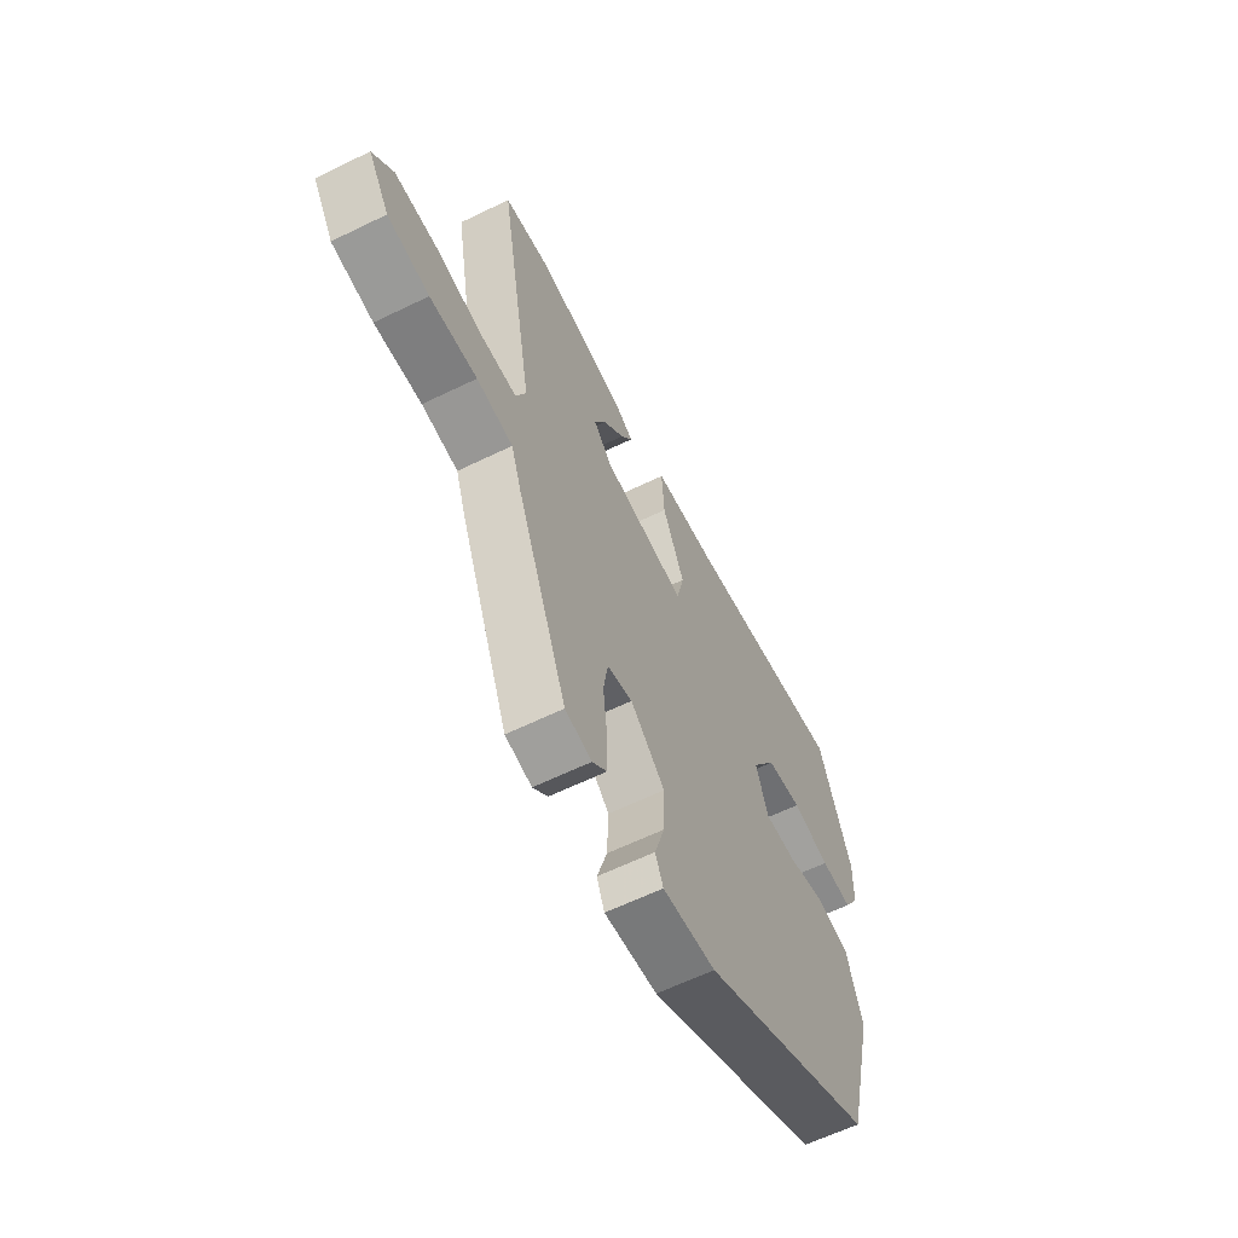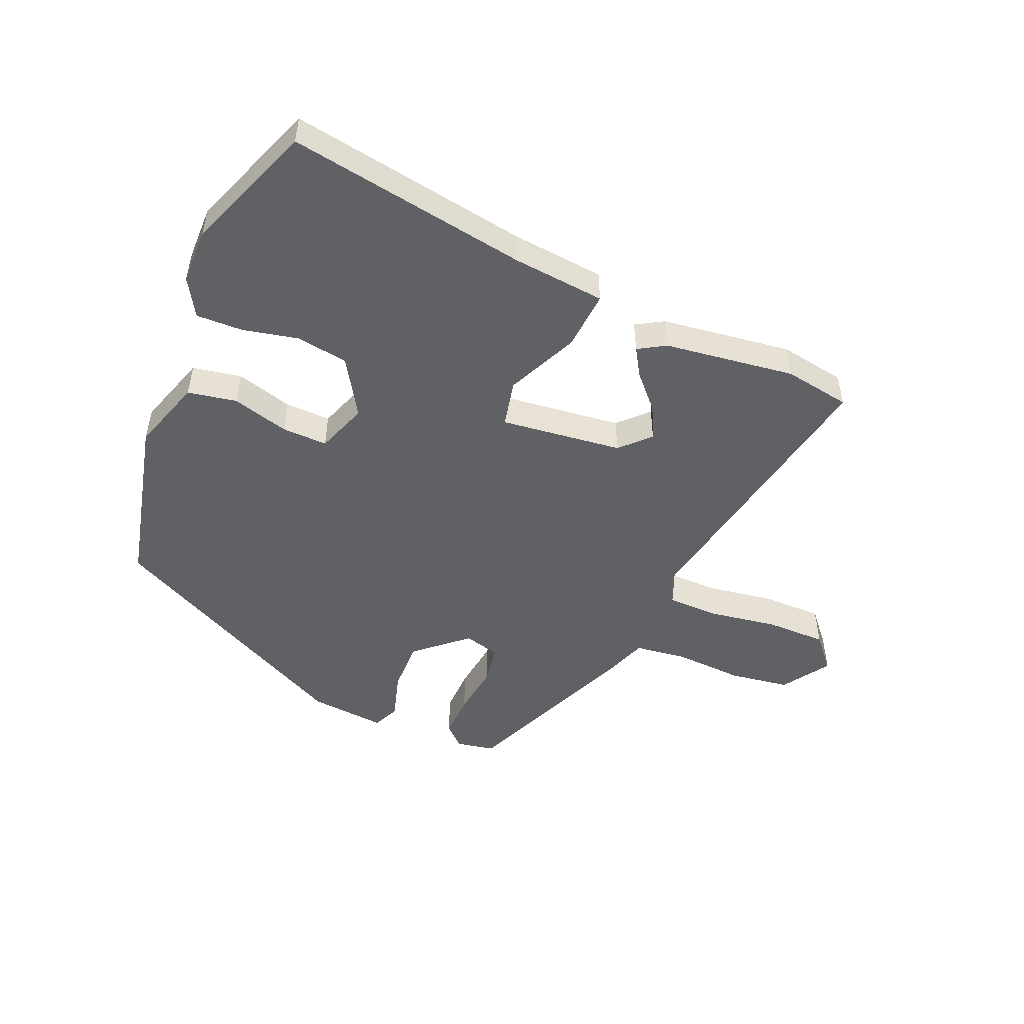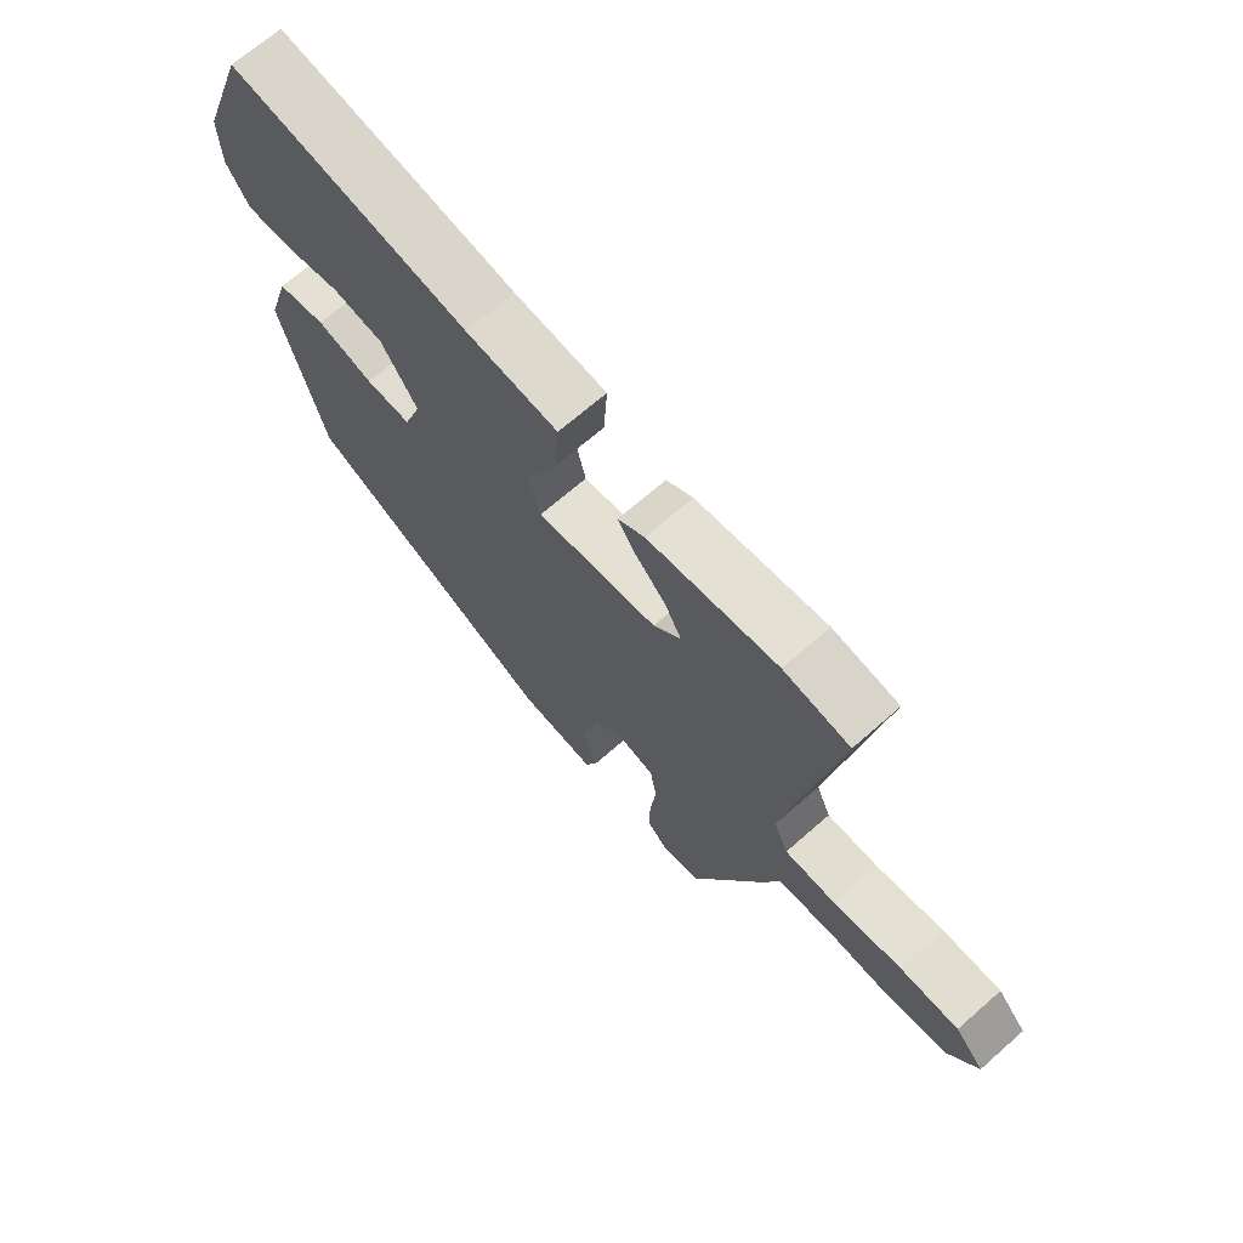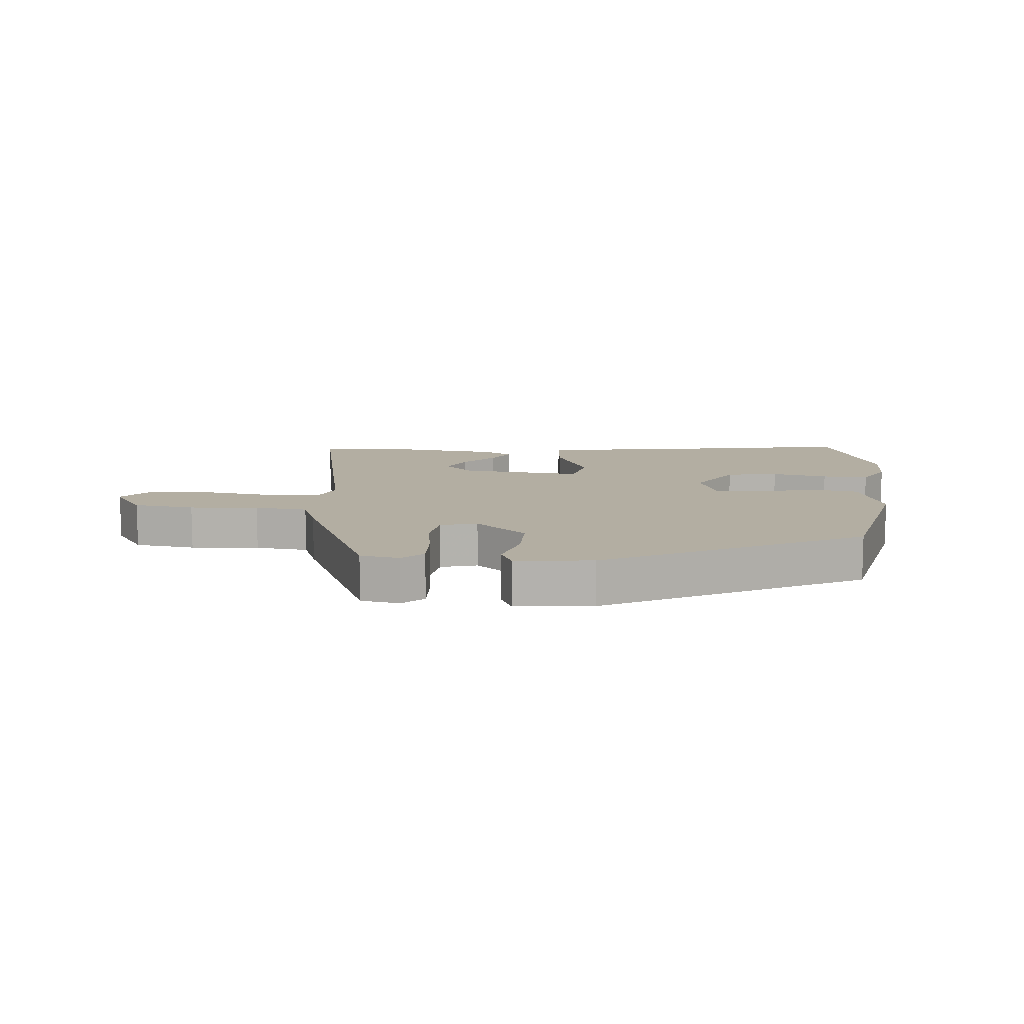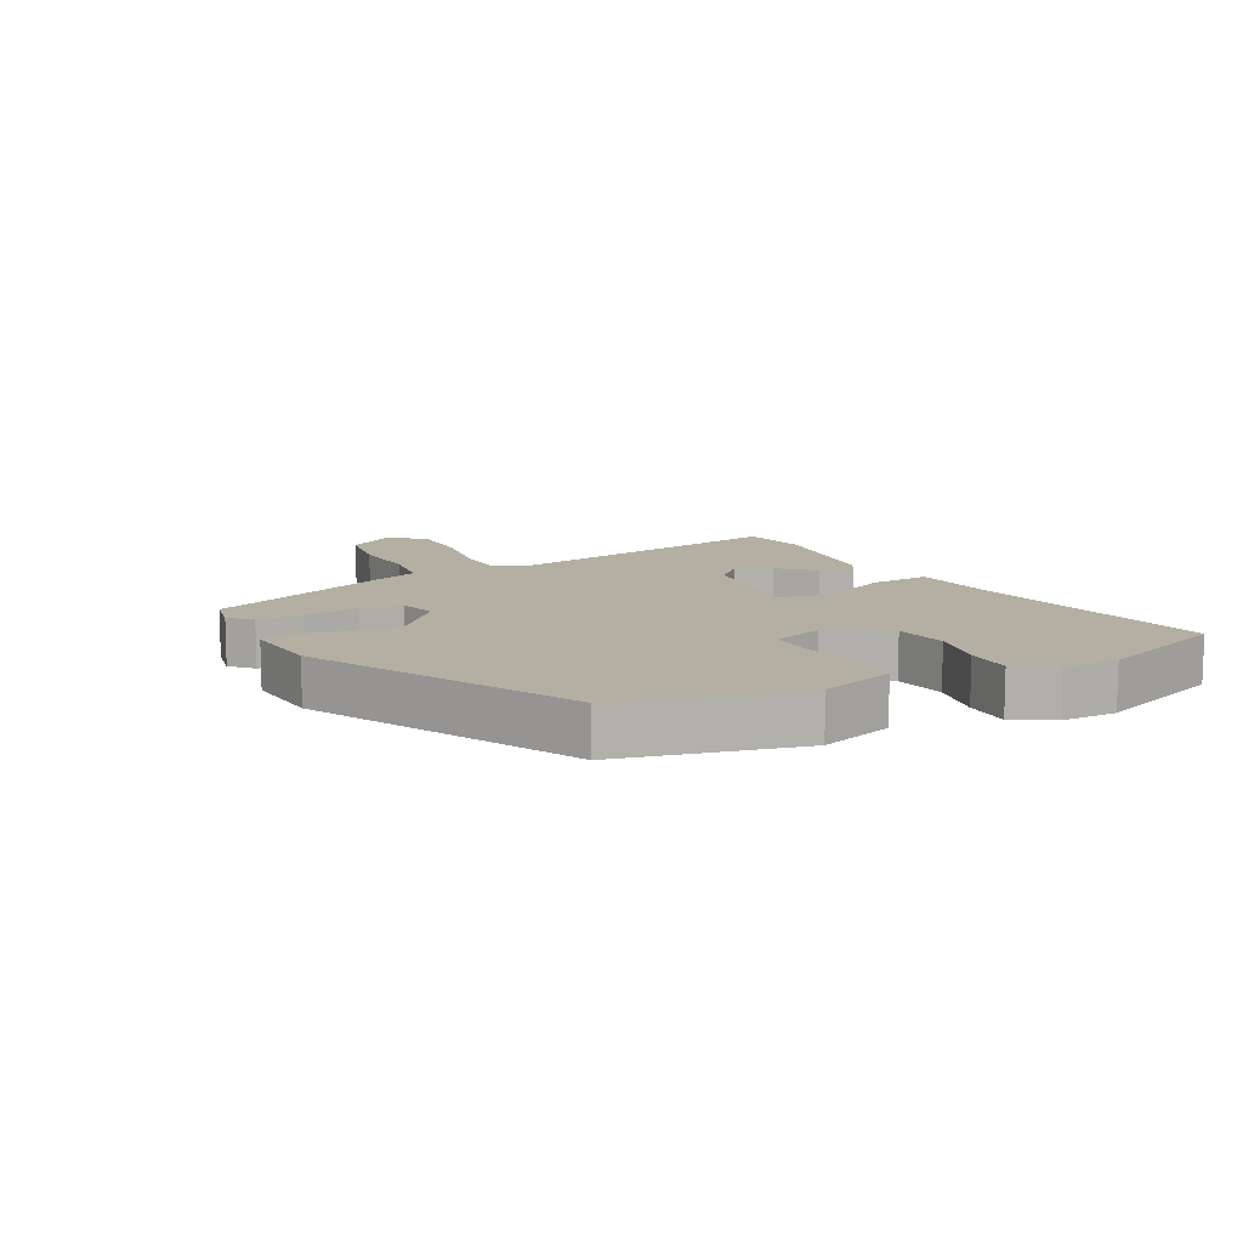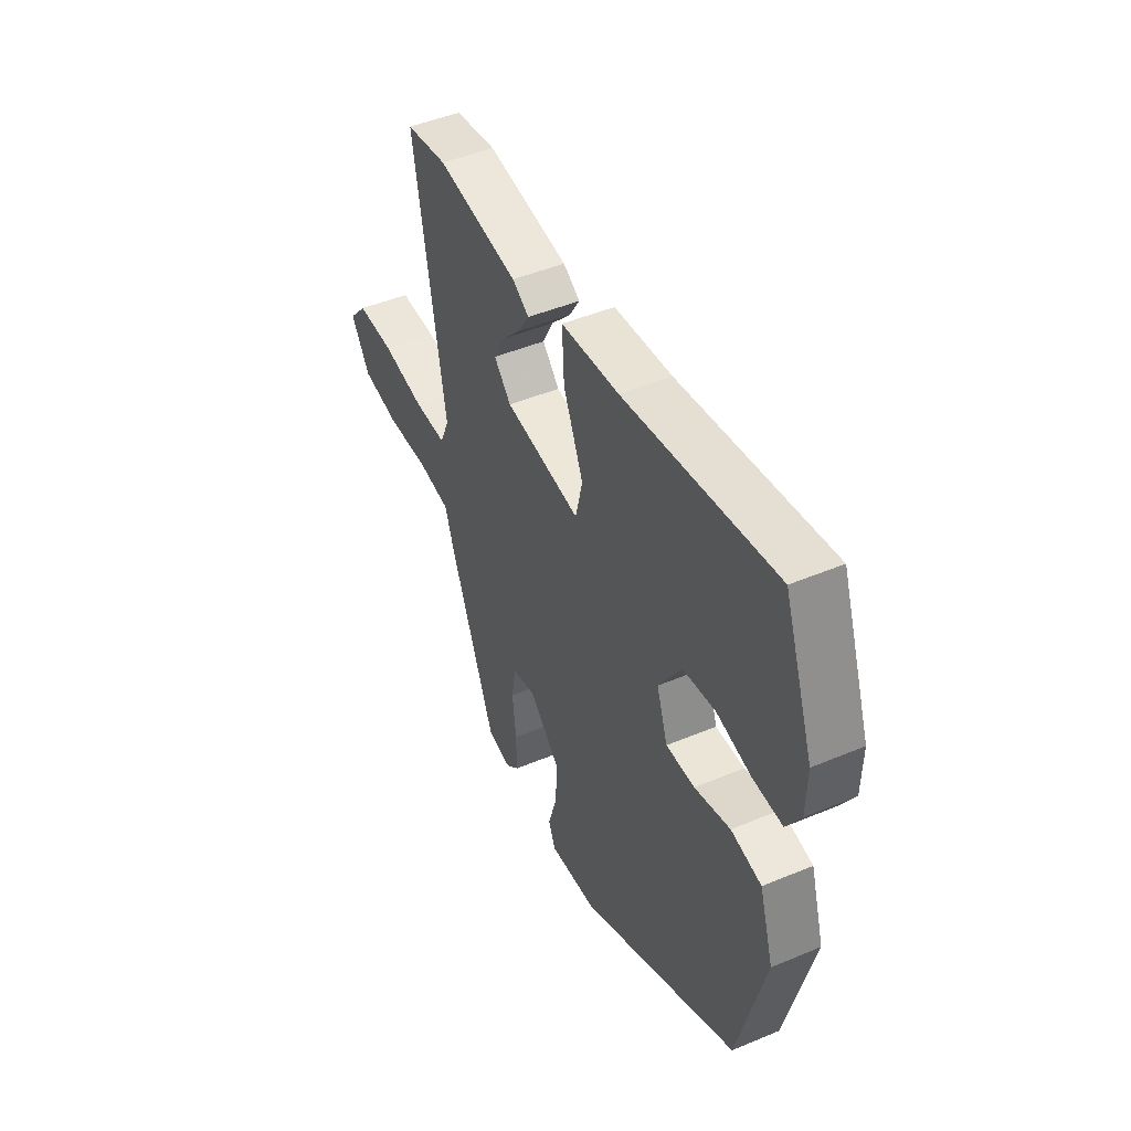
<metadata>
{"format":"obj","ext":"obj","renderer":"f3d","projection":"perspective","resolution":1024,"background":"white","views":[{"elev":-61.6,"azim":116.4,"up":"+Z"},{"elev":-49.6,"azim":-23.7,"up":"+Y"},{"elev":68.8,"azim":48.7,"up":"+Z"},{"elev":10.8,"azim":-176.4,"up":"+Y"},{"elev":11.1,"azim":-118.4,"up":"+Y"},{"elev":46.7,"azim":-115.5,"up":"+Z"}]}
</metadata>
<code>
v -0.545 0.07 0.376
v -0.467 0.07 0.591
v -0.073 0.07 0.531
v 0.079 0.07 0.518
v 0.073 0.07 0.421
v 0.021 0.07 0.303
v 0.039 0.07 0.226
v 0.238 0.07 0.252
v 0.283 0.07 0.299
v 0.255 0.07 0.353
v 0.204 0.07 0.407
v 0.176 0.07 0.452
v 0.22 0.07 0.479
v 0.434 0.07 0.51
v 0.543 0.07 0.493
v 0.461 0.07 0.028
v 0.485 0.07 -0.028
v 0.571 0.07 -0.028
v 0.683 0.07 -0.009
v 0.782 0.07 -0.008
v 0.83 0.07 -0.062
v 0.78 0.07 -0.14
v 0.681 0.07 -0.156
v 0.569 0.07 -0.151
v 0.483 0.07 -0.163
v 0.458 0.07 -0.235
v 0.339 0.07 -0.528
v 0.276 0.07 -0.541
v 0.241 0.07 -0.509
v 0.242 0.07 -0.435
v 0.252 0.07 -0.349
v 0.241 0.07 -0.283
v 0.181 0.07 -0.268
v 0.099 0.07 -0.342
v 0.102 0.07 -0.428
v 0.126 0.07 -0.506
v 0.107 0.07 -0.55
v -0.019 0.07 -0.54
v -0.438 0.07 -0.334
v -0.509 0.07 -0.05
v -0.472 0.07 0.07
v -0.392 0.07 0.086
v -0.299 0.07 0.061
v -0.224 0.07 0.06
v -0.195 0.07 0.144
v -0.254 0.07 0.237
v -0.339 0.07 0.249
v -0.43 0.07 0.228
v -0.506 0.07 0.225
v -0.543 0.07 0.286
v -0.545 0 0.376
v -0.467 0 0.591
v -0.073 0 0.531
v 0.079 0 0.518
v 0.073 0 0.421
v 0.021 0 0.303
v 0.039 0 0.226
v 0.238 0 0.252
v 0.283 0 0.299
v 0.255 0 0.353
v 0.204 0 0.407
v 0.176 0 0.452
v 0.22 0 0.479
v 0.434 0 0.51
v 0.543 0 0.493
v 0.461 0 0.028
v 0.485 0 -0.028
v 0.571 0 -0.028
v 0.683 0 -0.009
v 0.782 0 -0.008
v 0.83 0 -0.062
v 0.78 0 -0.14
v 0.681 0 -0.156
v 0.569 0 -0.151
v 0.483 0 -0.163
v 0.458 0 -0.235
v 0.339 0 -0.528
v 0.276 0 -0.541
v 0.241 0 -0.509
v 0.242 0 -0.435
v 0.252 0 -0.349
v 0.241 0 -0.283
v 0.181 0 -0.268
v 0.099 0 -0.342
v 0.102 0 -0.428
v 0.126 0 -0.506
v 0.107 0 -0.55
v -0.019 0 -0.54
v -0.438 0 -0.334
v -0.509 0 -0.05
v -0.472 0 0.07
v -0.392 0 0.086
v -0.299 0 0.061
v -0.224 0 0.06
v -0.195 0 0.144
v -0.254 0 0.237
v -0.339 0 0.249
v -0.43 0 0.228
v -0.506 0 0.225
v -0.543 0 0.286
f 47 48 49 50
f 46 47 50 1
f 40 41 42 43
f 40 43 44
f 39 40 44
f 38 39 44
f 35 36 37 38
f 34 35 38 44
f 33 34 44 45
f 28 29 30 31
f 26 27 28 31
f 25 26 31 32
f 21 22 23 24
f 21 24 25
f 18 19 20 21
f 17 18 21 25
f 16 17 25 32
f 10 11 12 13
f 9 10 13 14
f 3 4 5 6
f 3 6 7
f 46 1 2 3
f 46 3 7
f 45 46 7
f 33 45 7 8
f 32 33 8 9
f 15 16 32
f 9 14 15 32
f 100 99 98 97
f 51 100 97 96
f 93 92 91 90
f 94 93 90
f 94 90 89
f 94 89 88
f 88 87 86 85
f 94 88 85 84
f 95 94 84 83
f 81 80 79 78
f 81 78 77 76
f 82 81 76 75
f 74 73 72 71
f 75 74 71
f 71 70 69 68
f 75 71 68 67
f 82 75 67 66
f 63 62 61 60
f 64 63 60 59
f 56 55 54 53
f 57 56 53
f 53 52 51 96
f 57 53 96
f 57 96 95
f 58 57 95 83
f 59 58 83 82
f 82 66 65
f 82 65 64 59
f 1 51 52 2
f 2 52 53 3
f 3 53 54 4
f 4 54 55 5
f 5 55 56 6
f 6 56 57 7
f 7 57 58 8
f 8 58 59 9
f 9 59 60 10
f 10 60 61 11
f 11 61 62 12
f 12 62 63 13
f 13 63 64 14
f 14 64 65 15
f 15 65 66 16
f 16 66 67 17
f 17 67 68 18
f 18 68 69 19
f 19 69 70 20
f 20 70 71 21
f 21 71 72 22
f 22 72 73 23
f 23 73 74 24
f 24 74 75 25
f 25 75 76 26
f 26 76 77 27
f 27 77 78 28
f 28 78 79 29
f 29 79 80 30
f 30 80 81 31
f 31 81 82 32
f 32 82 83 33
f 33 83 84 34
f 34 84 85 35
f 35 85 86 36
f 36 86 87 37
f 37 87 88 38
f 38 88 89 39
f 39 89 90 40
f 40 90 91 41
f 41 91 92 42
f 42 92 93 43
f 43 93 94 44
f 44 94 95 45
f 45 95 96 46
f 46 96 97 47
f 47 97 98 48
f 48 98 99 49
f 49 99 100 50
f 50 100 51 1

</code>
